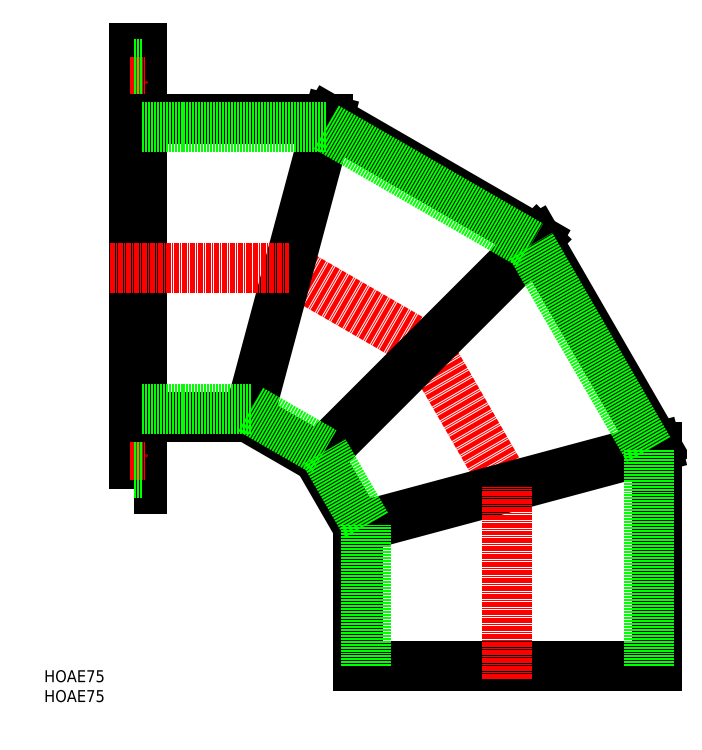
<metadata>
{"format":"dxf","ext":"dxf","renderer":"ezdxf+matplotlib","layout":"modelspace","background":"white","min_lineweight":24,"dpi":150}
</metadata>
<code>
0
SECTION
2
ENTITIES
0
TEXT
8
0
10
78.05
20
23.37
30
0
40
3
1
HOAE75
11
78.05
21
24.87
31
0
73
     2
0
TEXT
8
0
10
78.05
20
28.37
30
0
40
3
1
HOAE75
11
78.05
21
29.87
31
0
73
     2
0
POLYLINE
8
0
66
     1
10
0
20
0
30
0
70
     1
0
VERTEX
8
0
10
100.6
20
76.96
30
0
0
VERTEX
8
0
10
102.6
20
76.96
30
0
0
VERTEX
8
0
10
102.6
20
188
30
0
0
VERTEX
8
0
10
100.6
20
188
30
0
0
SEQEND
8
0
0
LINE
8
CENTER
10
99.62
20
179.5
30
0
11
103.6
21
179.5
31
0
0
LINE
8
0
10
100.6
20
184
30
0
11
102.6
21
184
31
0
0
LINE
8
0
10
100.6
20
175
30
0
11
102.6
21
175
31
0
0
LINE
8
CENTER
10
99.62
20
85.46
30
0
11
103.6
21
85.46
31
0
0
LINE
8
0
10
100.6
20
80.96
30
0
11
102.6
21
80.96
31
0
0
LINE
8
0
10
100.6
20
89.96
30
0
11
102.6
21
89.96
31
0
0
LINE
8
CENTER
10
174.5
20
112.3
30
0
11
194.6
21
77.38
31
0
0
LINE
8
CENTER
10
139.5
20
132.5
30
0
11
174.5
21
112.3
31
0
0
LINE
8
0
10
157.1
20
67.33
30
0
11
147
21
84.85
31
0
0
LINE
8
0
10
129.5
20
94.96
30
0
11
147
21
84.85
31
0
0
LINE
8
0
10
232.1
20
87.43
30
0
11
201.9
21
139.8
31
0
0
LINE
8
0
10
149.6
20
170
30
0
11
201.9
21
139.8
31
0
0
LINE
8
0
10
201.9
20
139.8
30
0
11
147
21
84.85
31
0
0
LINE
8
0
10
149.6
20
170
30
0
11
129.5
21
94.96
31
0
0
LINE
8
0
10
157.1
20
67.33
30
0
11
232.1
21
87.43
31
0
0
LINE
8
0
10
157.1
20
32.33
30
0
11
232.1
21
32.33
31
0
0
LINE
8
0
10
232.1
20
32.33
30
0
11
232.1
21
87.43
31
0
0
LINE
8
0
10
157.1
20
32.33
30
0
11
157.1
21
67.33
31
0
0
LINE
8
0
10
102.6
20
94.96
30
0
11
129.5
21
94.96
31
0
0
LINE
8
0
10
102.6
20
170
30
0
11
149.6
21
170
31
0
0
LINE
8
CENTER
10
194.6
20
29.27
30
0
11
194.6
21
77.38
31
0
0
LINE
8
CENTER
10
94.72
20
132.5
30
0
11
139.5
21
132.5
31
0
0
LINE
8
0
10
159.1
20
32.33
30
0
11
159.1
21
67.87
31
0
0
LINE
8
0
10
159.1
20
67.87
30
0
11
148.5
21
86.31
31
0
0
LINE
8
0
10
130
20
96.96
30
0
11
148.5
21
86.31
31
0
0
LINE
8
0
10
102.6
20
96.96
30
0
11
130
21
96.96
31
0
0
LINE
8
0
10
102.6
20
168
30
0
11
149
21
168
31
0
0
LINE
8
0
10
149
20
168
30
0
11
200.4
21
138.3
31
0
0
LINE
8
0
10
230.1
20
86.89
30
0
11
200.4
21
138.3
31
0
0
LINE
8
0
10
230.1
20
32.33
30
0
11
230.1
21
86.89
31
0
0
ENDSEC
0
EOF

</code>
